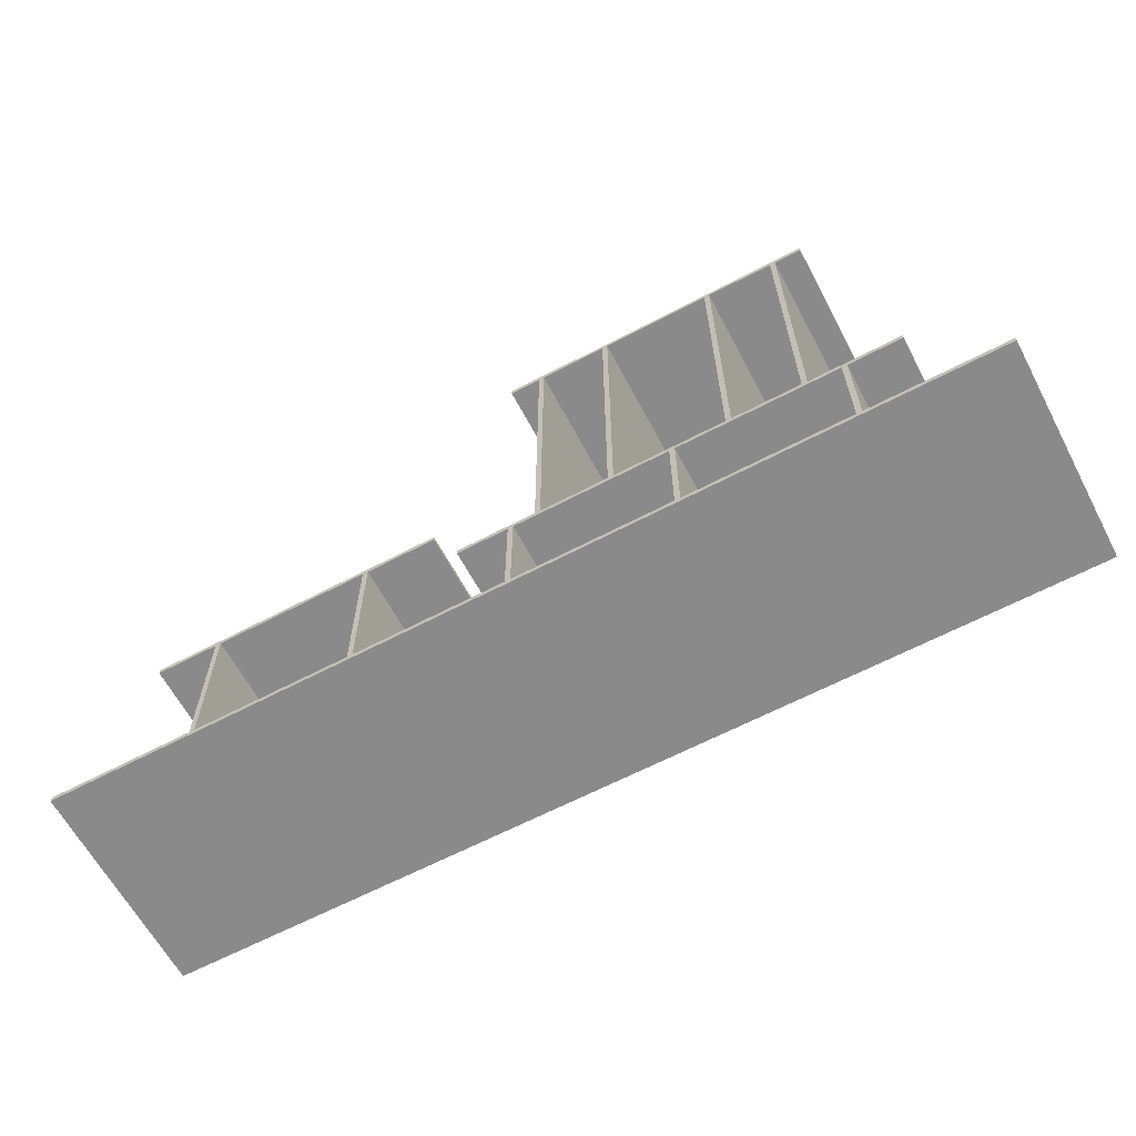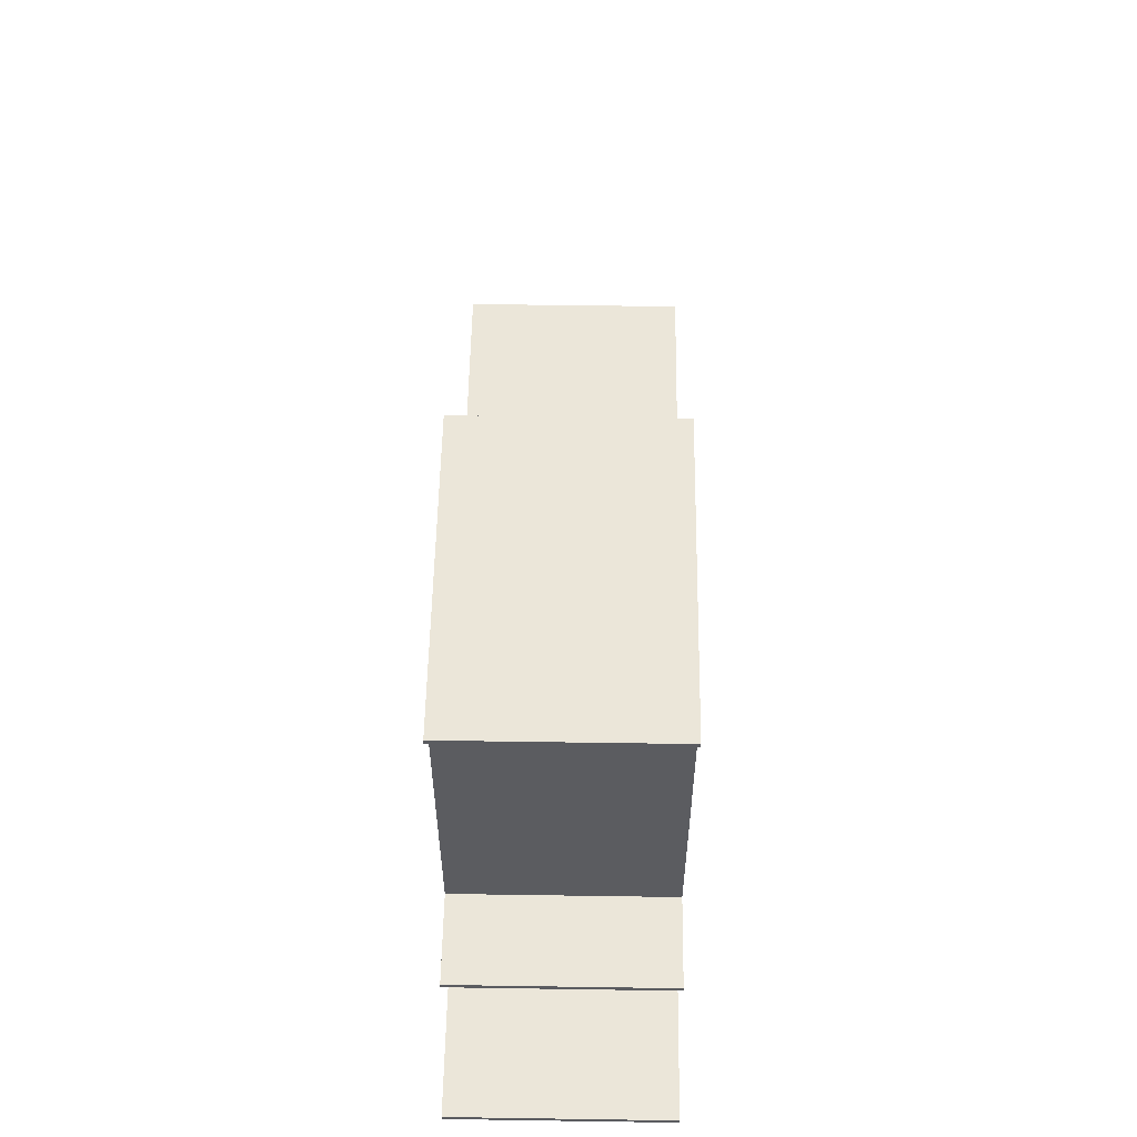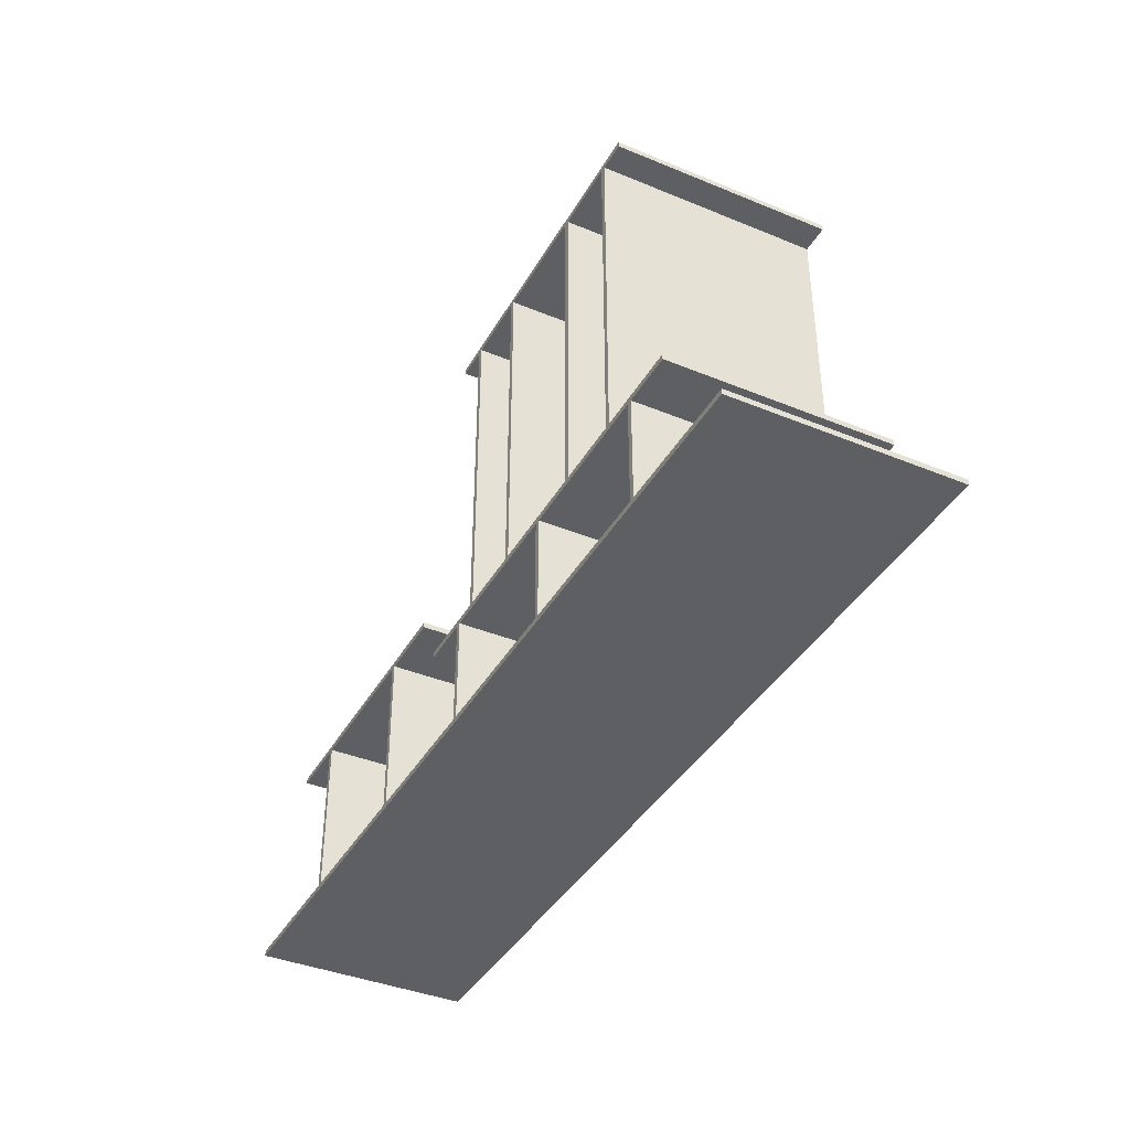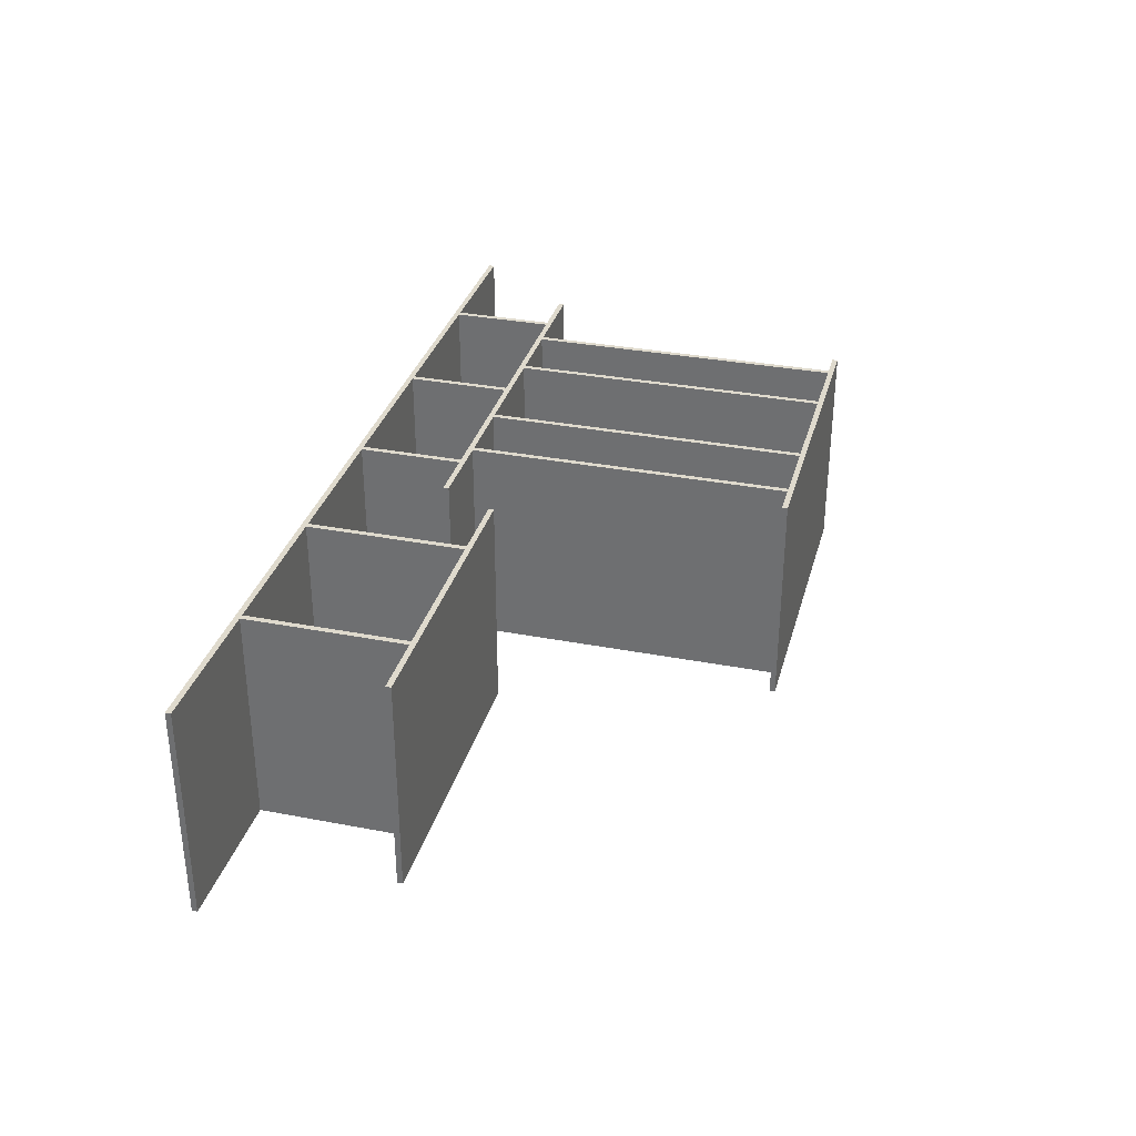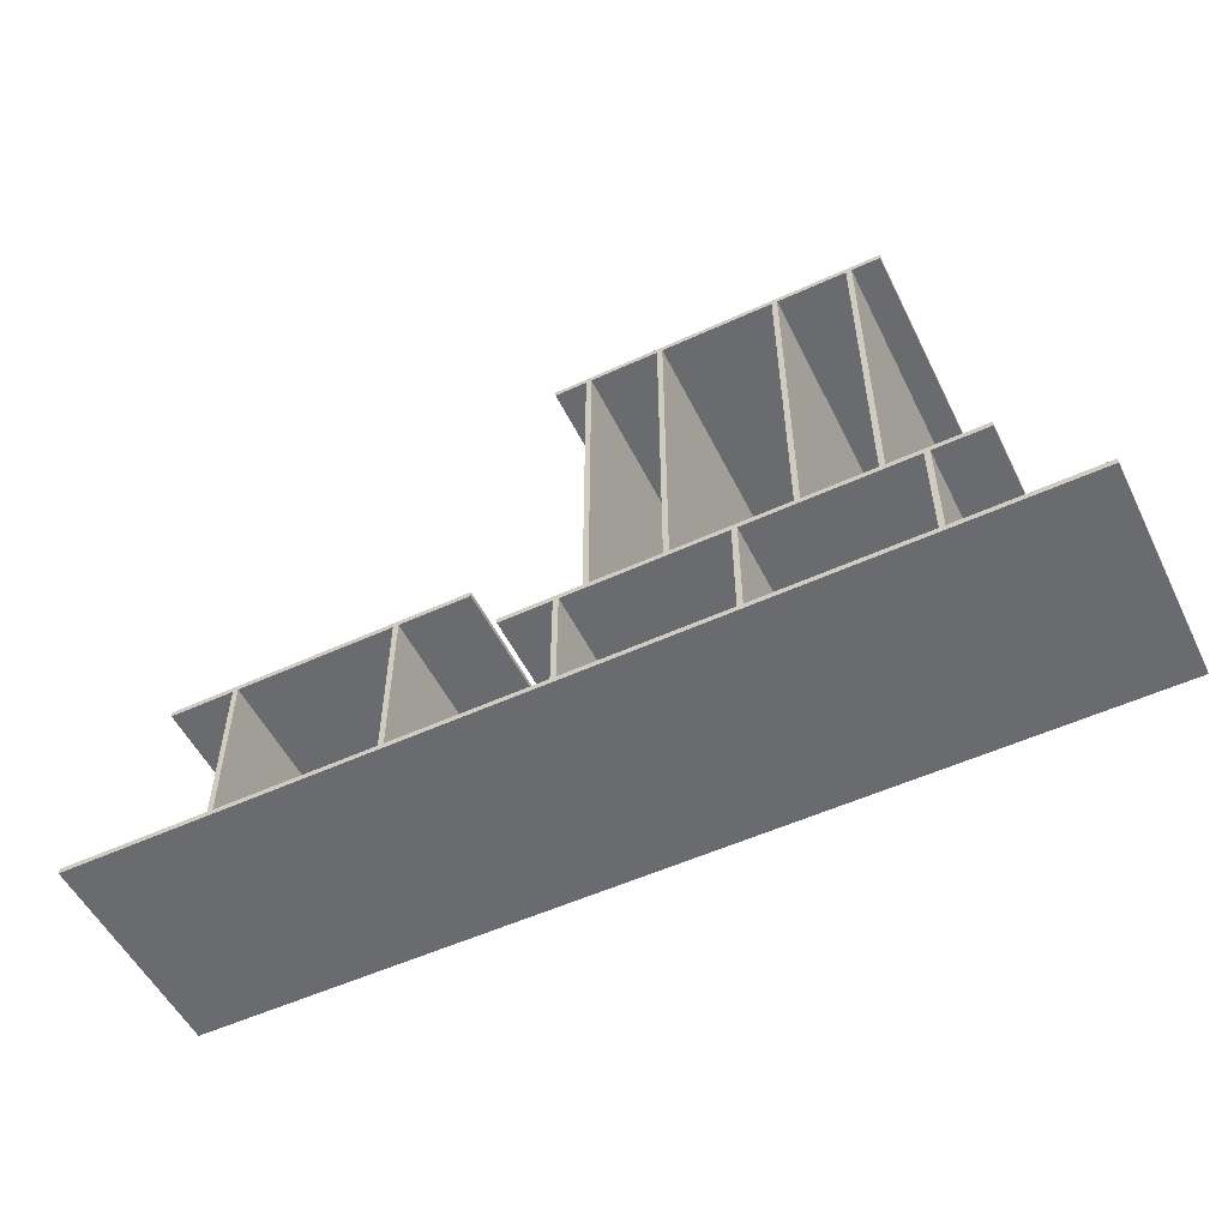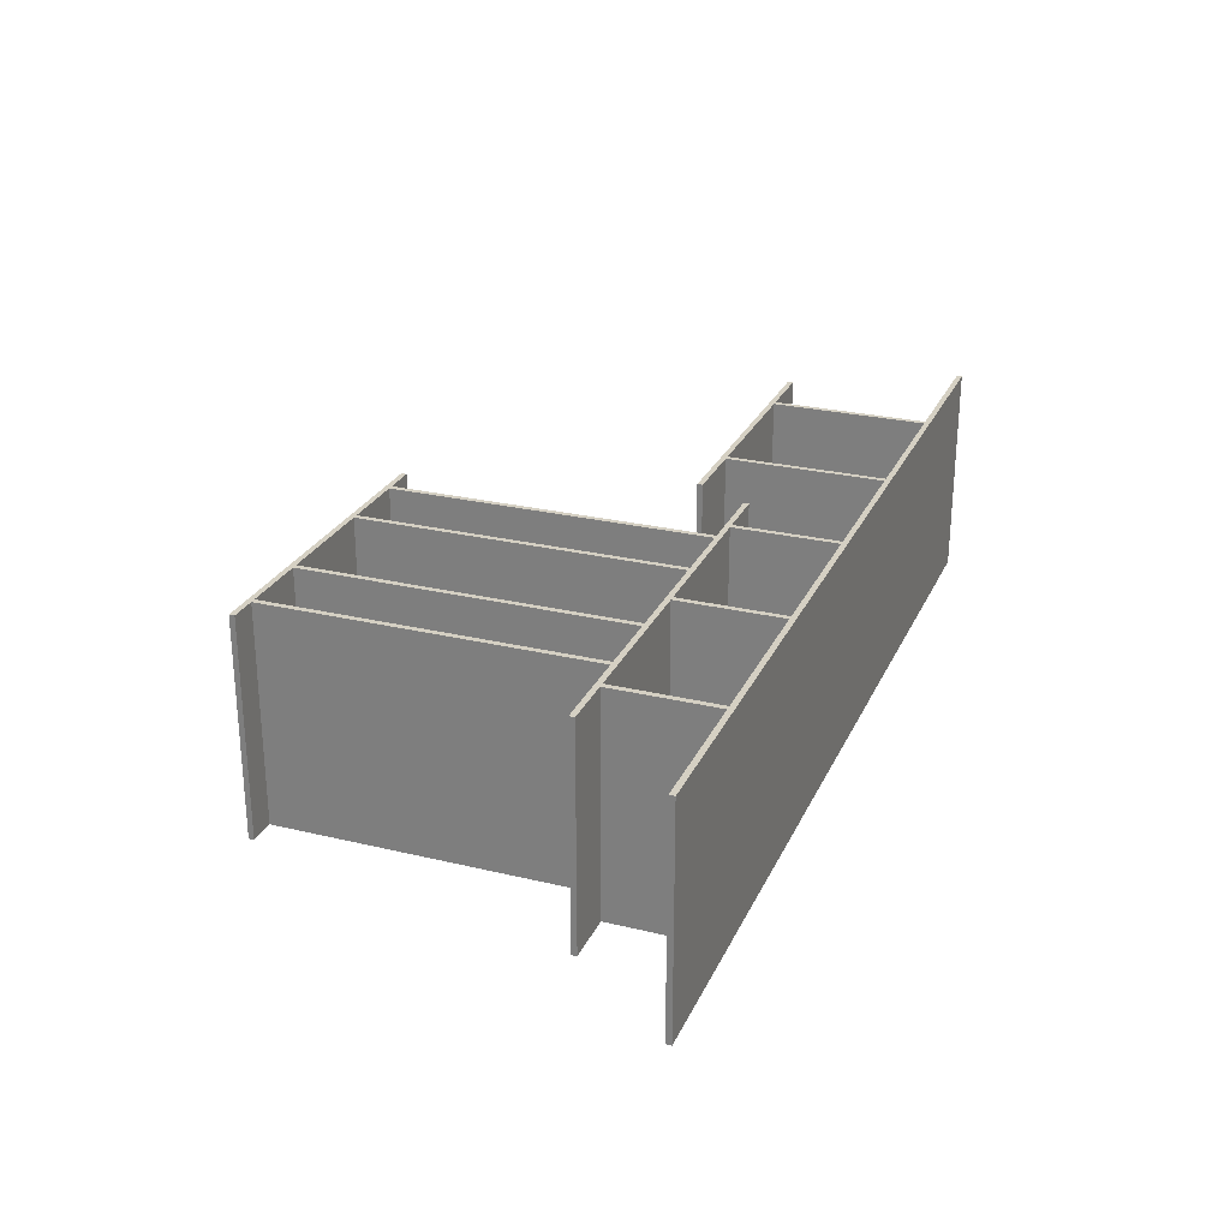
<metadata>
{"format":"obj","ext":"obj","renderer":"f3d","projection":"perspective","resolution":1024,"background":"white","views":[{"elev":-63.4,"azim":28.0,"up":"+Z"},{"elev":55.2,"azim":90.9,"up":"+Z"},{"elev":-39.6,"azim":62.9,"up":"+Z"},{"elev":32.7,"azim":-75.1,"up":"+Y"},{"elev":-53.4,"azim":26.1,"up":"+Z"},{"elev":26.2,"azim":110.7,"up":"+Y"}]}
</metadata>
<code>
v  -65 -20 0
v  105 -20 0
v  -65 20 0
v  105 20 0
v  -65 -20 1
v  105 -20 1
v  -65 20 1
v  105 20 1
g m0
f 1 3 4
f 4 2 1
f 5 6 8
f 8 7 5
f 1 2 6
f 6 5 1
f 2 4 8
f 8 6 2
f 4 3 7
f 7 8 4
f 3 1 5
f 5 7 3
v  -50.07 -20 30
v  4.929 -20 30
v  -50.07 20 30
v  4.929 20 30
v  -50.07 -20 31
v  4.929 -20 31
v  -50.07 20 31
v  4.929 20 31
g m1
f 9 11 12
f 12 10 9
f 13 14 16
f 16 15 13
f 9 10 14
f 14 13 9
f 10 12 16
f 16 14 10
f 12 11 15
f 15 16 12
f 11 9 13
f 13 15 11
v  -38.43 -20 0.5
v  -37.43 -20 0.5
v  -38.43 20 0.5
v  -37.43 20 0.5
v  -38.43 -20 30.5
v  -37.43 -20 30.5
v  -38.43 20 30.5
v  -37.43 20 30.5
g s11
f 17 19 20
f 20 18 17
f 21 22 24
f 24 23 21
f 17 18 22
f 22 21 17
f 18 20 24
f 24 22 18
f 20 19 23
f 23 24 20
f 19 17 21
f 21 23 19
v  10 -20 20
v  90 -20 20
v  10 20 20
v  90 20 20
v  10 -20 21
v  90 -20 21
v  10 20 21
v  90 20 21
g m3
f 25 27 28
f 28 26 25
f 29 30 32
f 32 31 29
f 25 26 30
f 30 29 25
f 26 28 32
f 32 30 26
f 28 27 31
f 31 32 28
f 27 25 29
f 29 31 27
v  49 -20 0.5
v  50 -20 0.5
v  49 20 0.5
v  50 20 0.5
v  49 -20 20.5
v  50 -20 20.5
v  49 20 20.5
v  50 20 20.5
g s32
f 33 35 36
f 36 34 33
f 37 38 40
f 40 39 37
f 33 34 38
f 38 37 33
f 34 36 40
f 40 38 34
f 36 35 39
f 39 40 36
f 35 33 37
f 37 39 35
v  -8.932 -20 0.5
v  -7.932 -20 0.5
v  -8.932 20 0.5
v  -7.932 20 0.5
v  -8.932 -20 30.5
v  -7.932 -20 30.5
v  -8.932 20 30.5
v  -7.932 20 30.5
g s12
f 41 43 44
f 44 42 41
f 45 46 48
f 48 47 45
f 41 42 46
f 46 45 41
f 42 44 48
f 48 46 42
f 44 43 47
f 47 48 44
f 43 41 45
f 45 47 43
v  19.5 -20 0.5
v  20.5 -20 0.5
v  19.5 20 0.5
v  20.5 20 0.5
v  19.5 -20 20.5
v  20.5 -20 20.5
v  19.5 20 20.5
v  20.5 20 20.5
g s31
f 49 51 52
f 52 50 49
f 53 54 56
f 56 55 53
f 49 50 54
f 54 53 49
f 50 52 56
f 56 54 50
f 52 51 55
f 55 56 52
f 51 49 53
f 53 55 51
v  37.92 -20 20.5
v  38.92 -20 20.5
v  37.92 20 20.5
v  38.92 20 20.5
v  37.92 -20 80.5
v  38.92 -20 80.5
v  37.92 20 80.5
v  38.92 20 80.5
g s42
f 57 59 60
f 60 58 57
f 61 62 64
f 64 63 61
f 57 58 62
f 62 61 57
f 58 60 64
f 64 62 58
f 60 59 63
f 63 64 60
f 59 57 61
f 61 63 59
v  24.5 -20 20.5
v  25.5 -20 20.5
v  24.5 20 20.5
v  25.5 20 20.5
v  24.5 -20 80.5
v  25.5 -20 80.5
v  24.5 20 80.5
v  25.5 20 80.5
g s41
f 65 67 68
f 68 66 65
f 69 70 72
f 72 71 69
f 65 66 70
f 70 69 65
f 66 68 72
f 72 70 66
f 68 67 71
f 71 72 68
f 67 65 69
f 69 71 67
v  79.37 -20 0.5
v  80.37 -20 0.5
v  79.37 20 0.5
v  80.37 20 0.5
v  79.37 -20 20.5
v  80.37 -20 20.5
v  79.37 20 20.5
v  80.37 20 20.5
g s043
f 73 75 76
f 76 74 73
f 77 78 80
f 80 79 77
f 73 74 78
f 78 77 73
f 74 76 80
f 80 78 74
f 76 75 79
f 79 80 76
f 75 73 77
f 77 79 75
v  72.55 -20 20.5
v  73.55 -20 20.5
v  72.55 20 20.5
v  73.55 20 20.5
v  72.55 -20 80.5
v  73.55 -20 80.5
v  72.55 20 80.5
v  73.55 20 80.5
g s044
f 81 83 84
f 84 82 81
f 85 86 88
f 88 87 85
f 81 82 86
f 86 85 81
f 82 84 88
f 88 86 82
f 84 83 87
f 87 88 84
f 83 81 85
f 85 87 83
v  59.13 -20 20.5
v  60.13 -20 20.5
v  59.13 20 20.5
v  60.13 20 20.5
v  59.13 -20 80.5
v  60.13 -20 80.5
v  59.13 20 80.5
v  60.13 20 80.5
g s045
f 89 91 92
f 92 90 89
f 93 94 96
f 96 95 93
f 89 90 94
f 94 93 89
f 90 92 96
f 96 94 90
f 92 91 95
f 95 96 92
f 91 89 93
f 93 95 91
v  18.63 -20 80.07
v  78.63 -20 80.07
v  18.63 20 80.07
v  78.63 20 80.07
v  18.63 -20 81.07
v  78.63 -20 81.07
v  18.63 20 81.07
v  78.63 20 81.07
g m005
f 97 99 100
f 100 98 97
f 101 102 104
f 104 103 101
f 97 98 102
f 102 101 97
f 98 100 104
f 104 102 98
f 100 99 103
f 103 104 100
f 99 97 101
f 101 103 99

</code>
